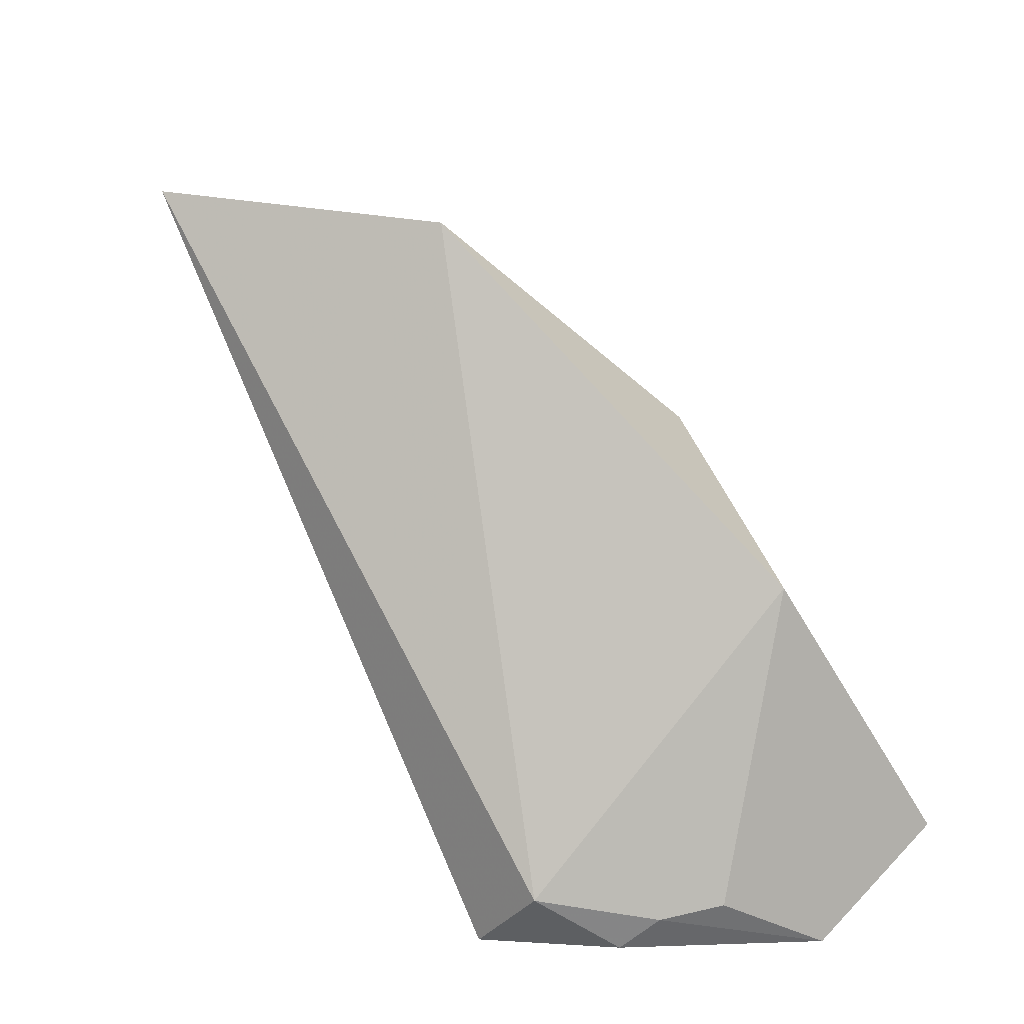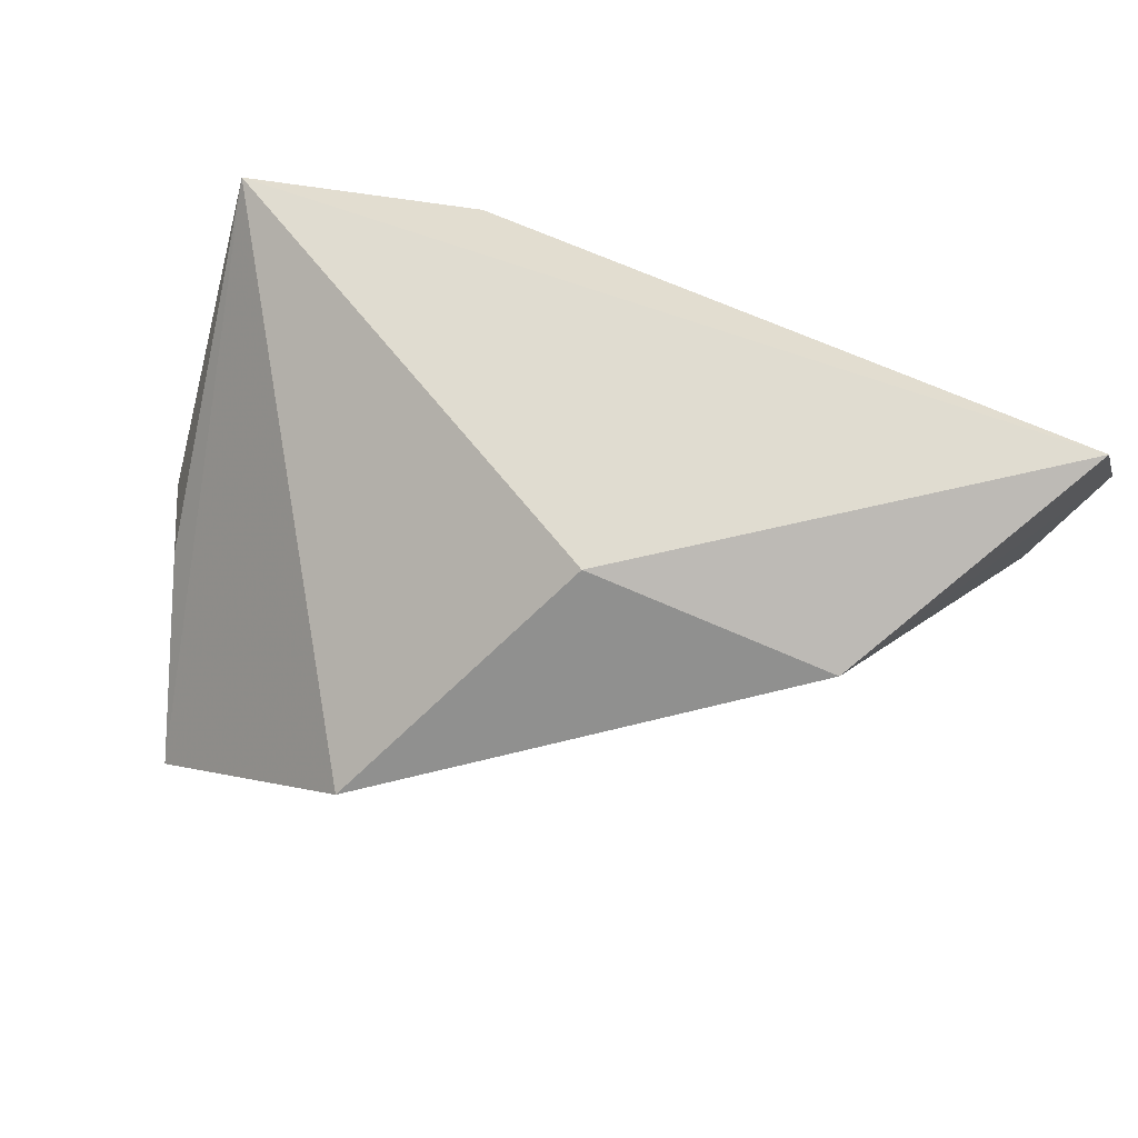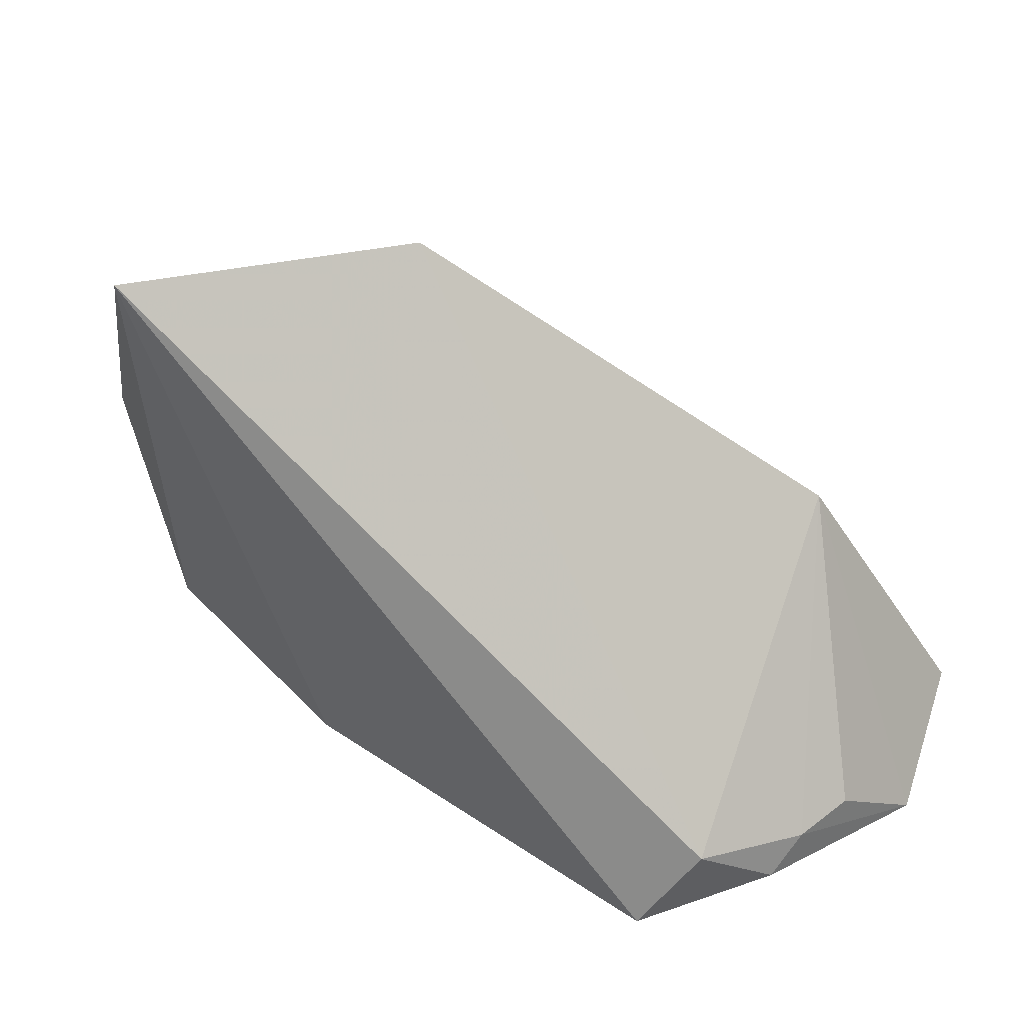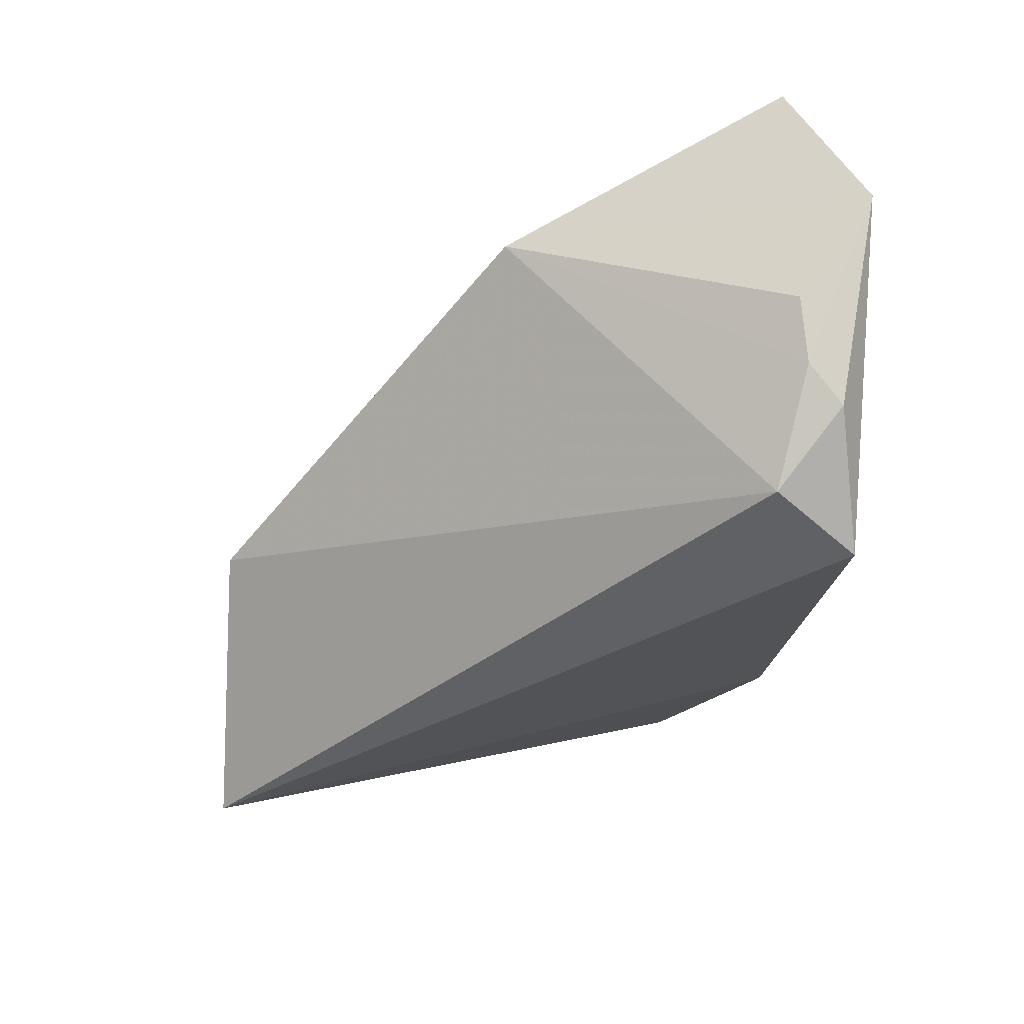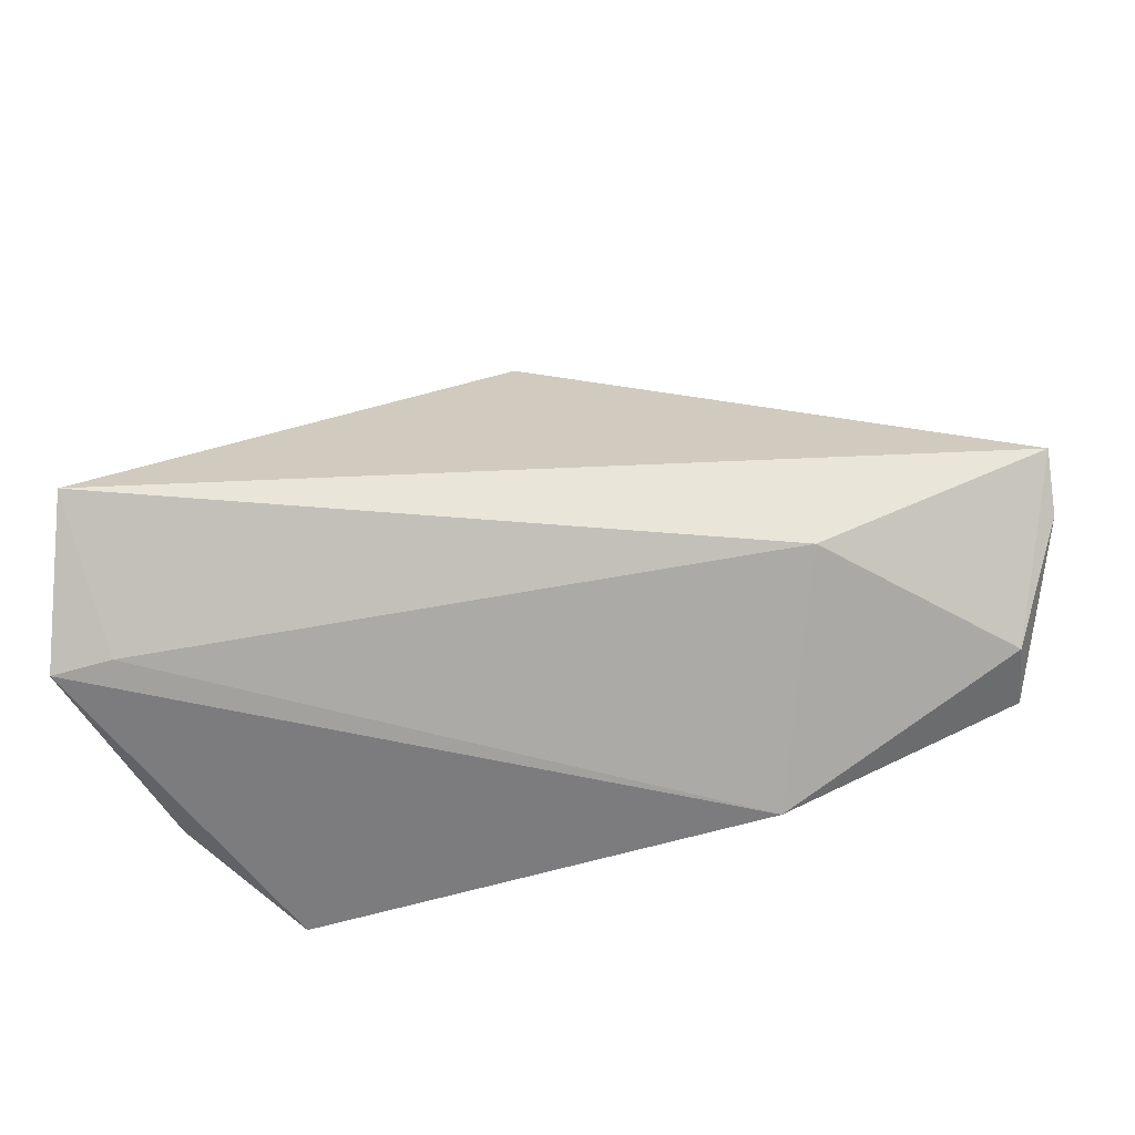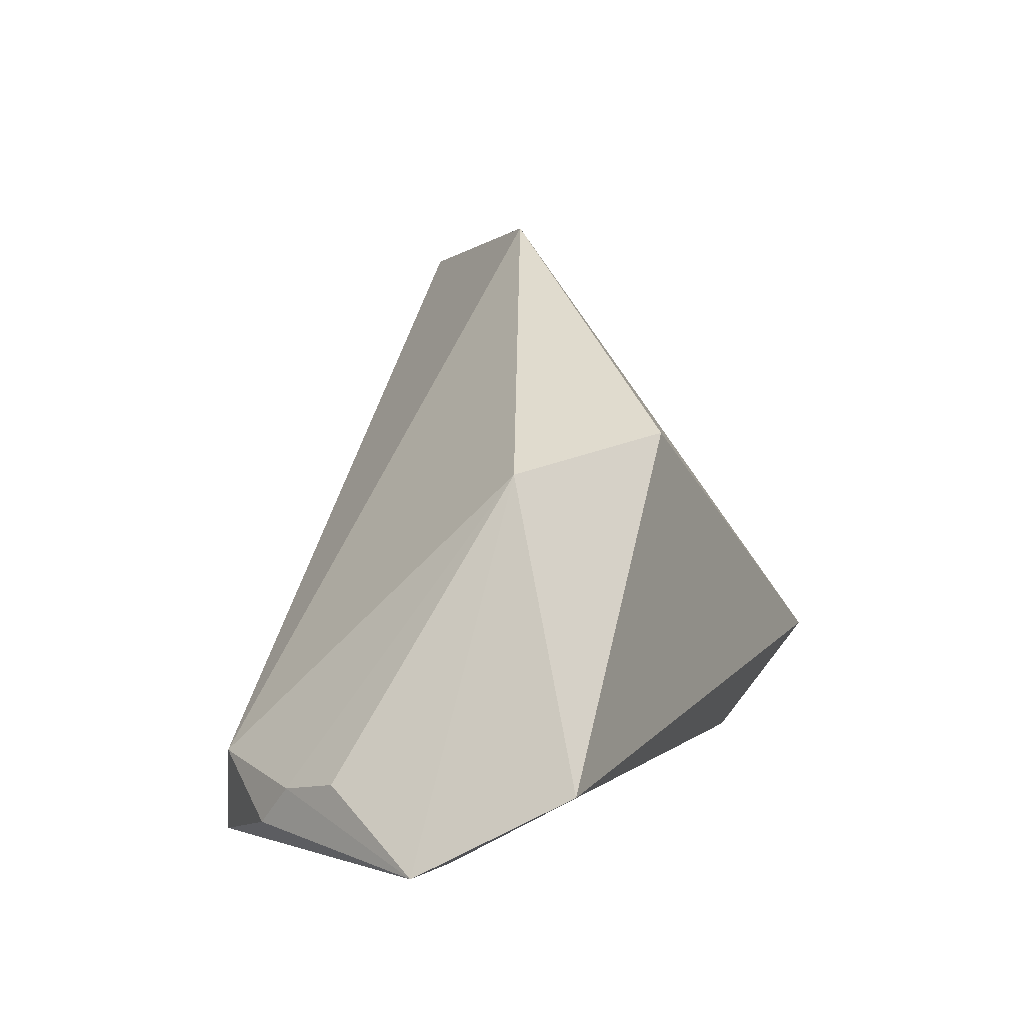
<metadata>
{"format":"obj","ext":"obj","renderer":"f3d","projection":"perspective","resolution":1024,"background":"white","views":[{"elev":35.5,"azim":-126.3,"up":"+Y"},{"elev":61.9,"azim":-152.1,"up":"+Z"},{"elev":35.1,"azim":-156.4,"up":"+Y"},{"elev":-38.1,"azim":-95.2,"up":"+Z"},{"elev":30.9,"azim":1.8,"up":"+Z"},{"elev":0.1,"azim":-70.2,"up":"+Y"}]}
</metadata>
<code>
v -0.03226 -0.02867 -0.02694
v -0.05672 -0.01959 0.0247
v 0.04783 0.01784 -0.009365
v 0.04588 -0.01986 0.006835
v -0.04587 -0.02549 -0.01572
v 0.04666 -0.01858 -0.00104
v -0.03899 -0.01847 -0.02349
v -0.05174 -0.02019 -0.004556
v 0.04953 -0.01092 0.01832
v -0.05083 -0.02795 0.008784
v -0.01071 0.01866 0.02052
v -0.04825 -0.0213 -0.01159
v -0.05756 -0.02867 0.007031
v 0.02307 -0.01984 0.01956
v 0.04319 0.02612 -0.01009
v 0.006709 0.04671 -0.003822
v -0.04032 0.01318 0.01218
v 0.03476 0.0462 -0.02642
v 0.0487 -0.007289 0.0247
v 0.02046 -0.02867 -0.009381
f 16 19 18
f 16 18 7
f 7 18 1
f 1 18 20
f 13 1 20
f 11 19 16
f 11 2 19
f 15 19 3
f 3 18 15
f 15 18 19
f 5 1 13
f 5 7 1
f 6 18 3
f 6 20 18
f 19 2 14
f 17 11 16
f 2 11 17
f 16 7 17
f 13 2 17
f 17 8 13
f 7 5 12
f 12 17 7
f 8 17 12
f 12 5 13
f 13 8 12
f 13 20 10
f 20 14 10
f 10 2 13
f 10 14 2
f 19 14 4
f 20 6 4
f 4 14 20
f 19 4 9
f 9 4 6
f 3 19 9
f 9 6 3

</code>
